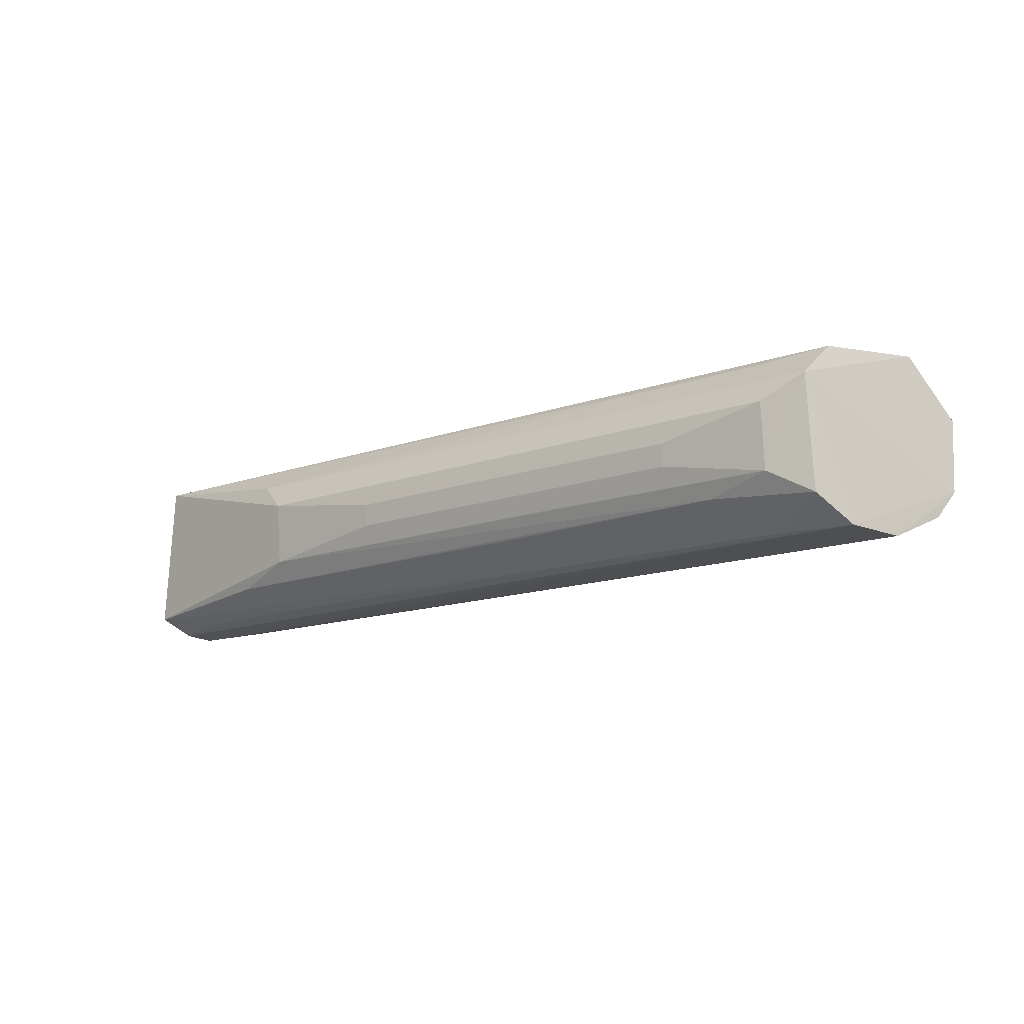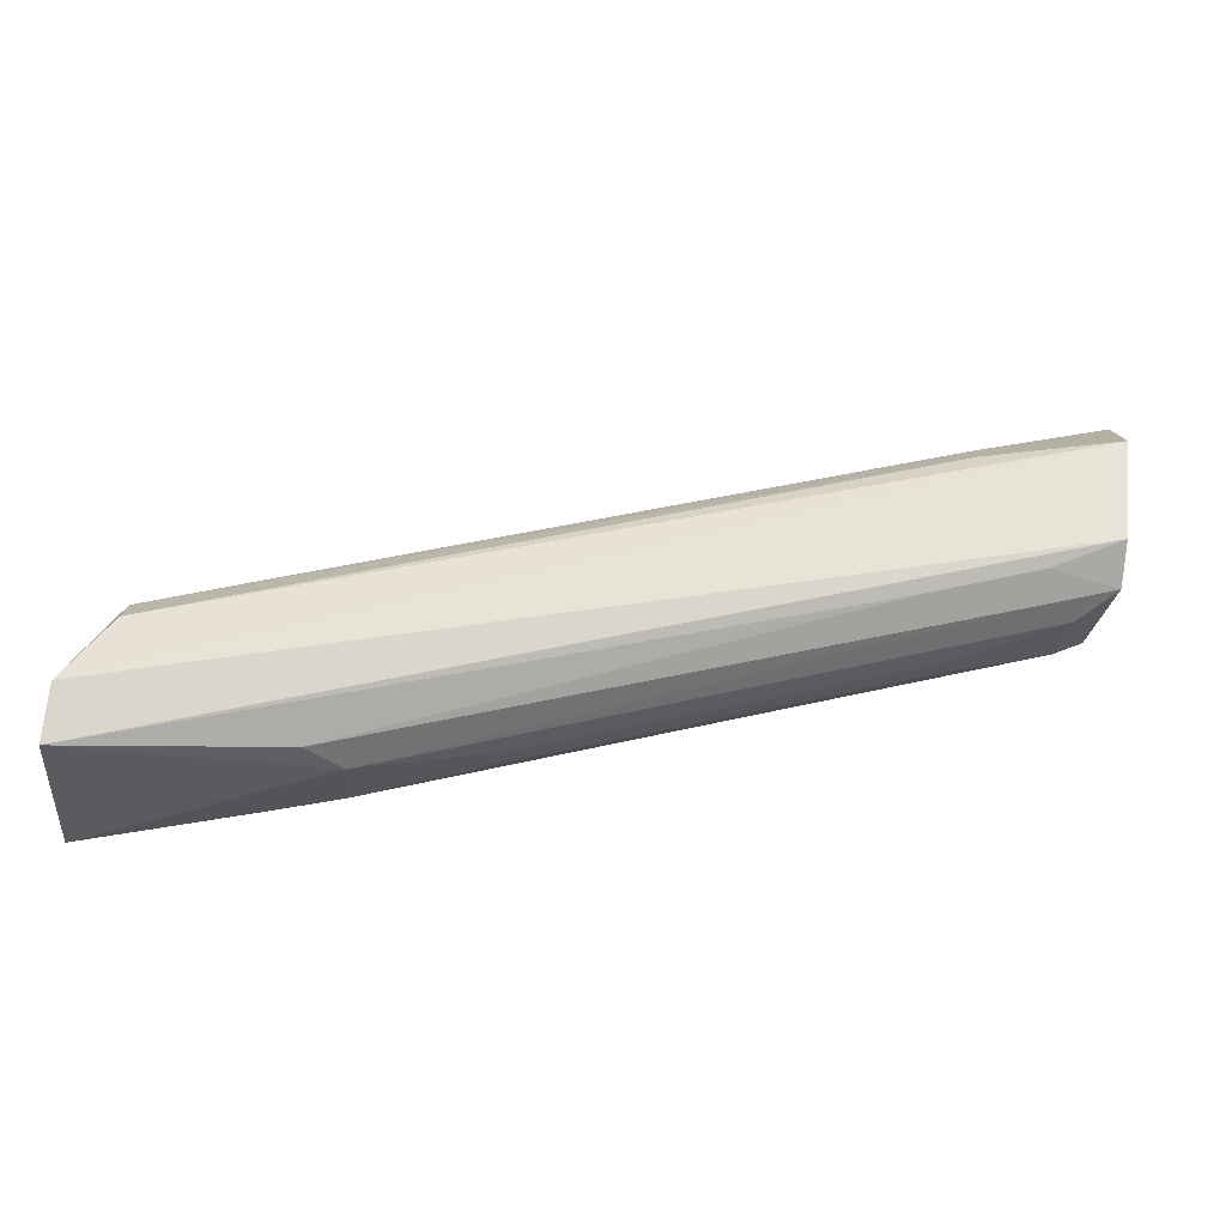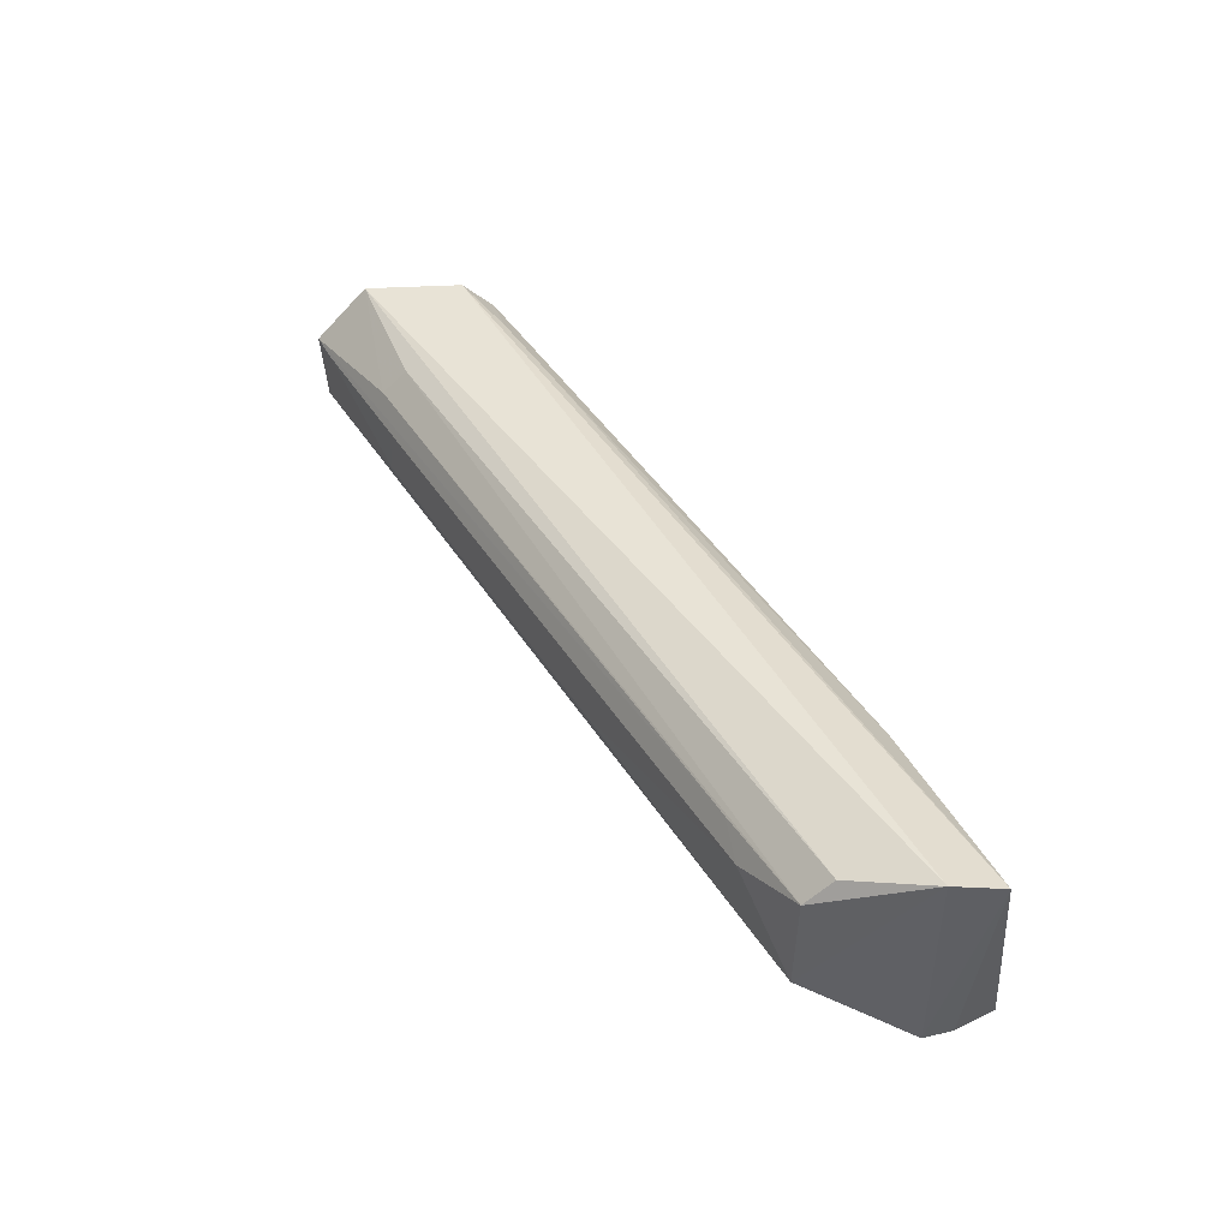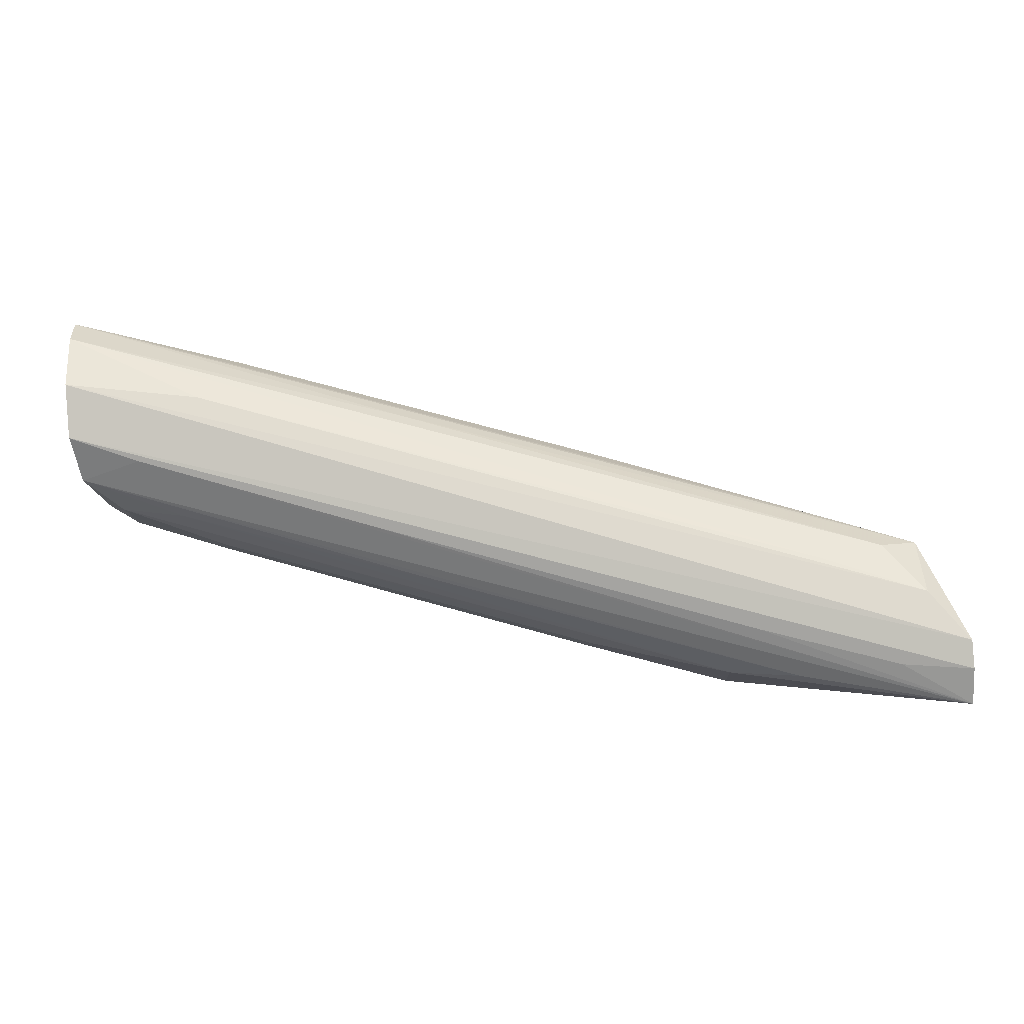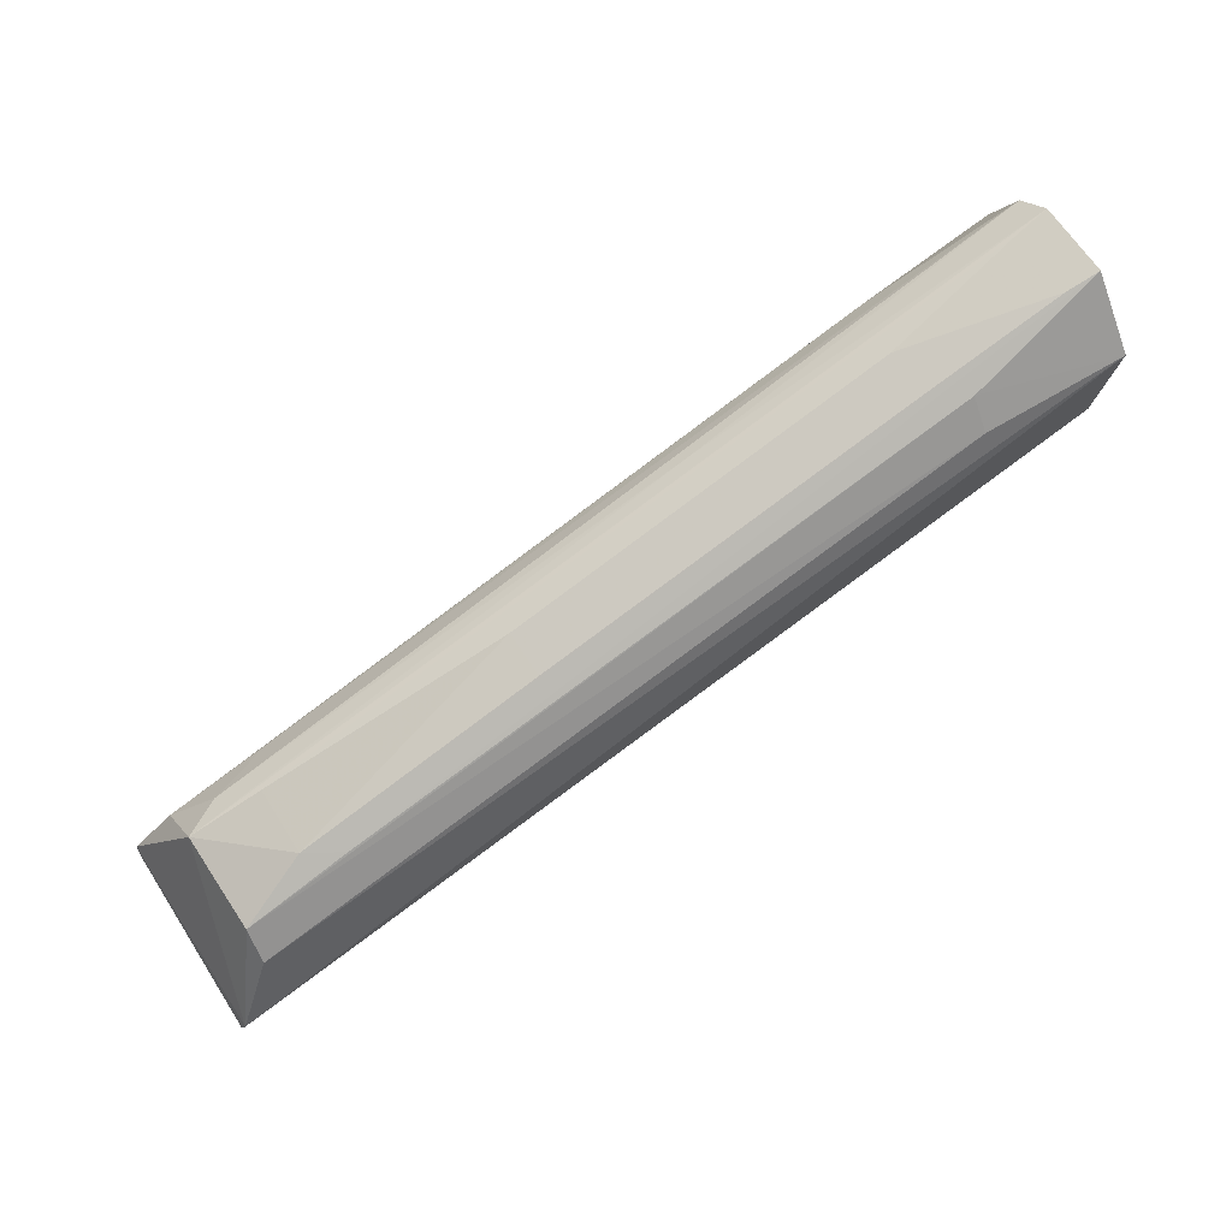
<metadata>
{"format":"obj","ext":"obj","renderer":"f3d","projection":"perspective","resolution":1024,"background":"white","views":[{"elev":-13.7,"azim":-125.8,"up":"+Y"},{"elev":-30.8,"azim":175.0,"up":"+Z"},{"elev":43.4,"azim":75.4,"up":"+Y"},{"elev":-7.6,"azim":3.9,"up":"+Z"},{"elev":69.2,"azim":146.6,"up":"+Z"}]}
</metadata>
<code>
v 0.005417 0.02156 -0.000503
v 0.01476 0.02025 -0.004047
v 0.01432 0.02204 -0.003308
v 0.01237 0.02152 -0.004391
v 0.005524 0.02032 -0.00189
v 0.01481 0.02211 -0.004582
v 0.0143 0.02078 -0.003008
v 0.00557 0.02208 -0.002079
v 0.01479 0.02046 -0.004675
v 0.01476 0.02225 -0.004056
v 0.01357 0.02153 -0.002726
v 0.005436 0.02053 -0.0007832
v 0.005577 0.02177 -0.002411
v 0.005462 0.02215 -0.00105
v 0.005983 0.02084 -0.002578
v 0.01478 0.02029 -0.004329
v 0.01429 0.02177 -0.003036
v 0.007168 0.02105 -0.0009564
v 0.005482 0.02028 -0.001331
v 0.01435 0.02033 -0.003546
v 0.007376 0.02201 -0.002685
v 0.01274 0.02181 -0.00435
v 0.005402 0.02081 -0.0005581
v 0.005604 0.0206 -0.002299
v 0.01239 0.02084 -0.004334
v 0.007043 0.02129 -0.002961
v 0.01266 0.02036 -0.003923
v 0.01322 0.02175 -0.002726
v 0.007165 0.02152 -0.0009662
v 0.01108 0.02105 -0.002027
v 0.01393 0.02059 -0.003052
v 0.006865 0.02034 -0.001471
v 0.006296 0.02201 -0.002381
v 0.006328 0.02177 -0.002619
v 0.00575 0.02153 -0.0005826
v 0.006263 0.02034 -0.002141
v 0.00667 0.02068 -0.002675
v 0.005968 0.02152 -0.002633
v 0.01096 0.02106 -0.004012
v 0.01408 0.02034 -0.004283
v 0.006807 0.02177 -0.0009773
v 0.01356 0.02084 -0.00278
v 0.01108 0.02152 -0.002037
v 0.01328 0.02035 -0.0032
v 0.008958 0.02066 -0.001629
v 0.008753 0.02035 -0.00285
v 0.01309 0.02062 -0.004382
v 0.008479 0.02085 -0.003267
v 0.007048 0.02106 -0.002941
v 0.01095 0.02129 -0.004033
v 0.006835 0.02203 -0.001225
v 0.005737 0.02084 -0.000634
v 0.009174 0.02064 -0.003326
f 9 4 6
f 10 2 6
f 10 7 2
f 10 6 8
f 14 10 8
f 14 3 10
f 14 8 13
f 16 2 5
f 16 9 6
f 16 6 2
f 17 10 3
f 17 7 10
f 17 11 7
f 19 5 2
f 20 2 7
f 20 19 2
f 21 8 6
f 22 6 4
f 22 21 6
f 23 14 13
f 23 13 5
f 23 1 14
f 23 19 12
f 23 5 19
f 24 5 13
f 24 13 15
f 25 4 9
f 27 16 5
f 28 11 17
f 31 20 7
f 32 12 19
f 32 19 20
f 33 13 8
f 33 8 21
f 34 22 4
f 34 21 22
f 34 33 21
f 34 13 33
f 35 1 23
f 35 18 29
f 35 28 1
f 35 29 11
f 35 11 28
f 36 24 9
f 36 5 24
f 36 27 5
f 37 24 15
f 37 15 25
f 38 26 15
f 38 15 13
f 38 4 26
f 38 34 4
f 38 13 34
f 40 27 9
f 40 9 16
f 40 16 27
f 41 14 1
f 41 1 28
f 41 28 17
f 42 7 11
f 42 11 30
f 43 30 11
f 43 11 29
f 43 29 18
f 43 18 30
f 44 31 12
f 44 20 31
f 44 32 20
f 44 12 32
f 45 23 12
f 45 12 31
f 45 31 7
f 45 7 23
f 46 36 9
f 46 9 27
f 46 27 36
f 47 37 25
f 47 25 9
f 47 9 24
f 48 39 25
f 48 25 15
f 49 15 26
f 49 26 39
f 49 48 15
f 49 39 48
f 50 39 26
f 50 26 4
f 50 4 25
f 50 25 39
f 51 3 14
f 51 14 41
f 51 41 17
f 51 17 3
f 52 42 30
f 52 30 18
f 52 23 7
f 52 7 42
f 52 35 23
f 52 18 35
f 53 47 24
f 53 24 37
f 53 37 47

</code>
